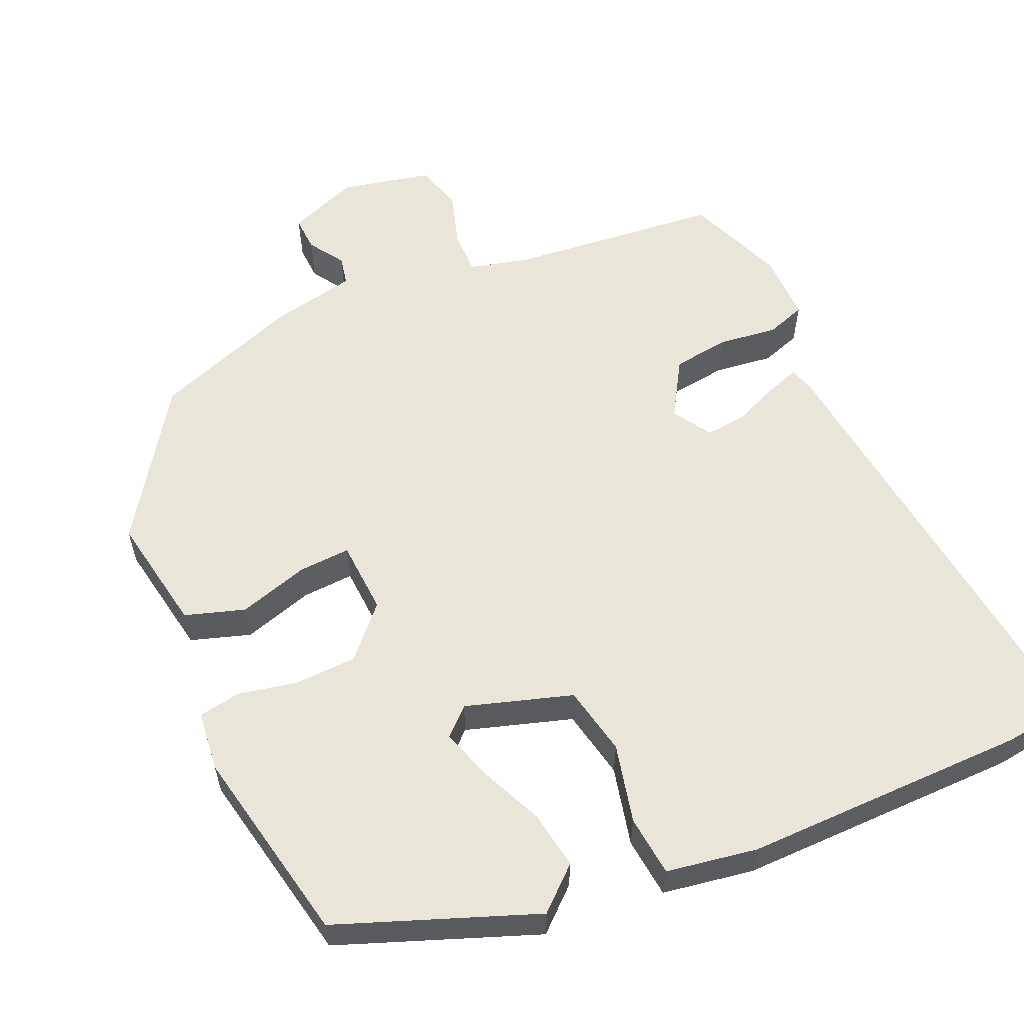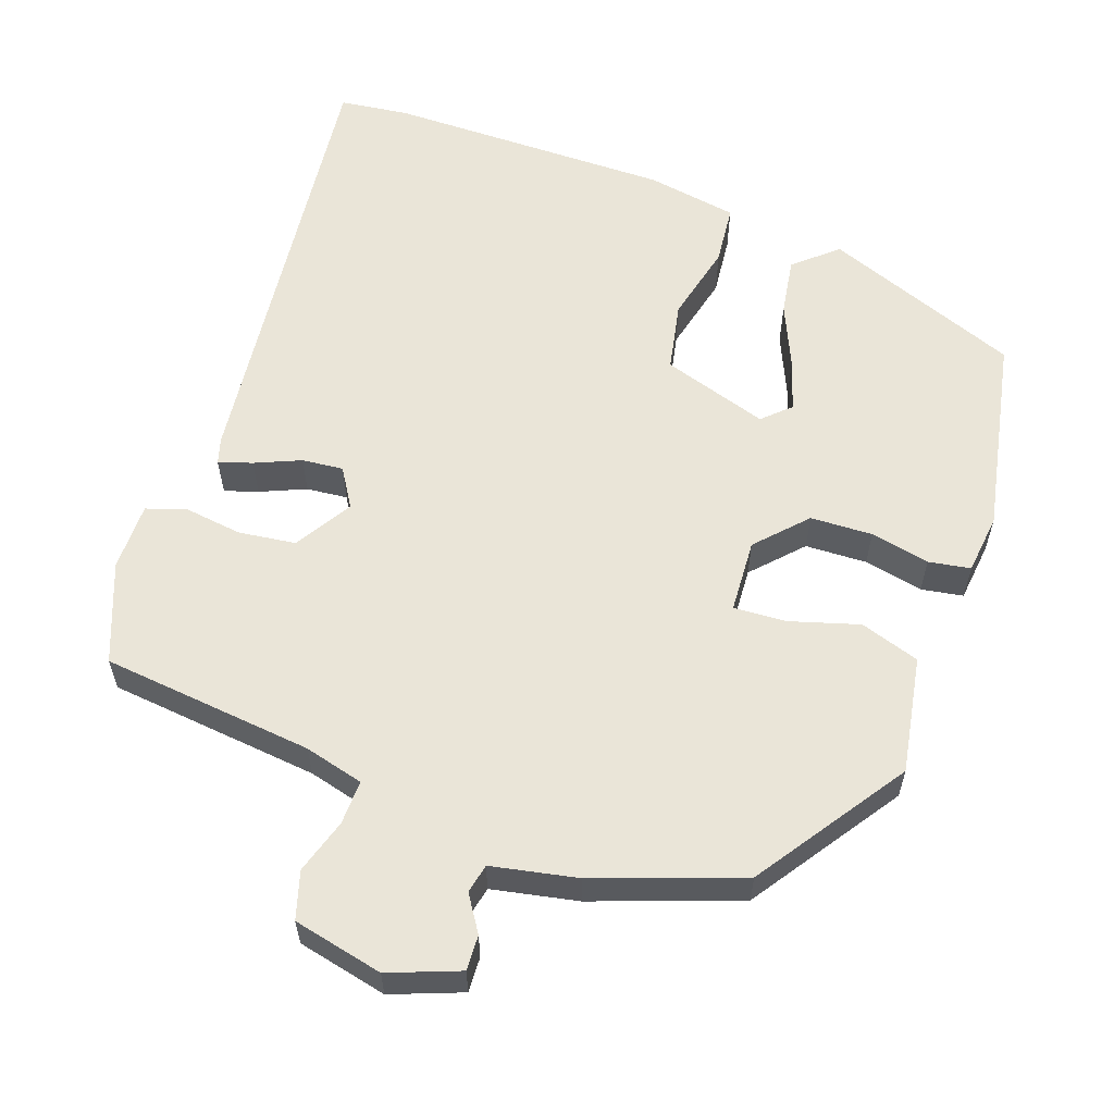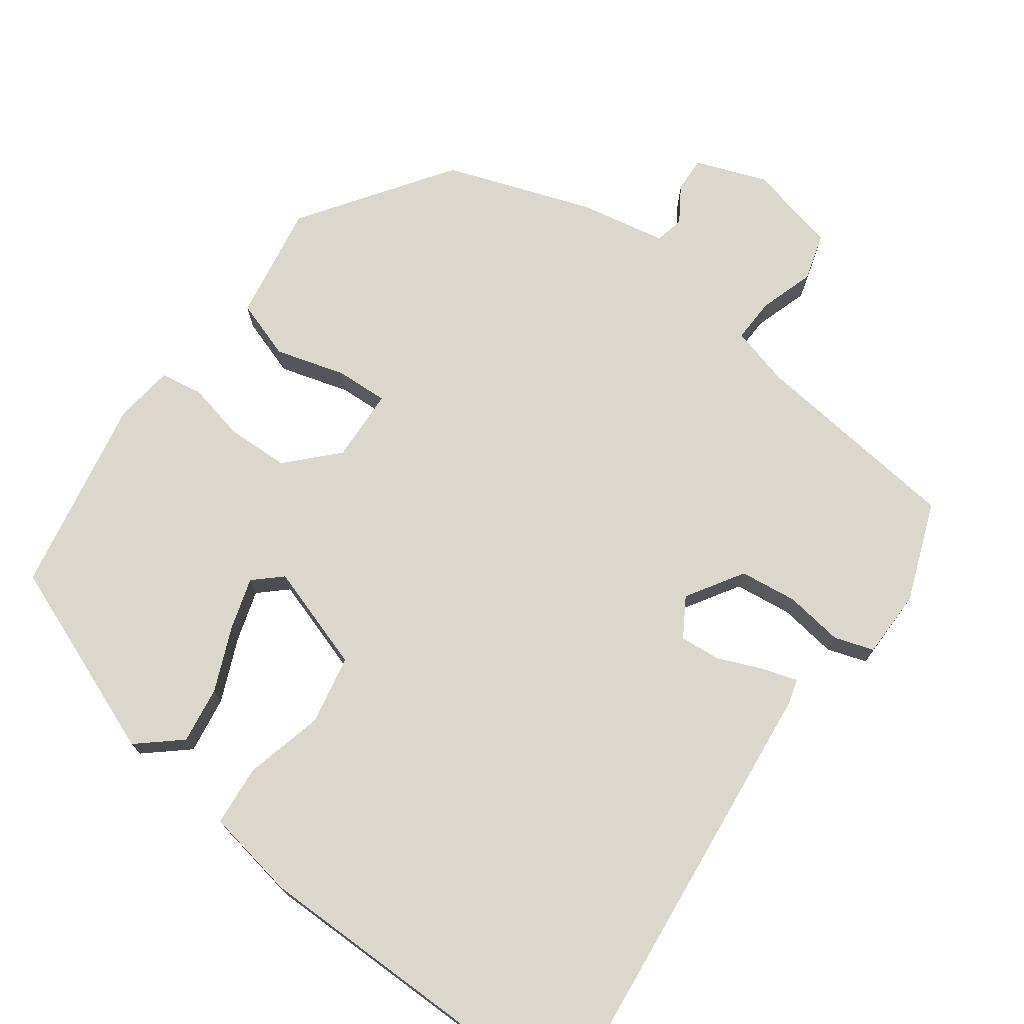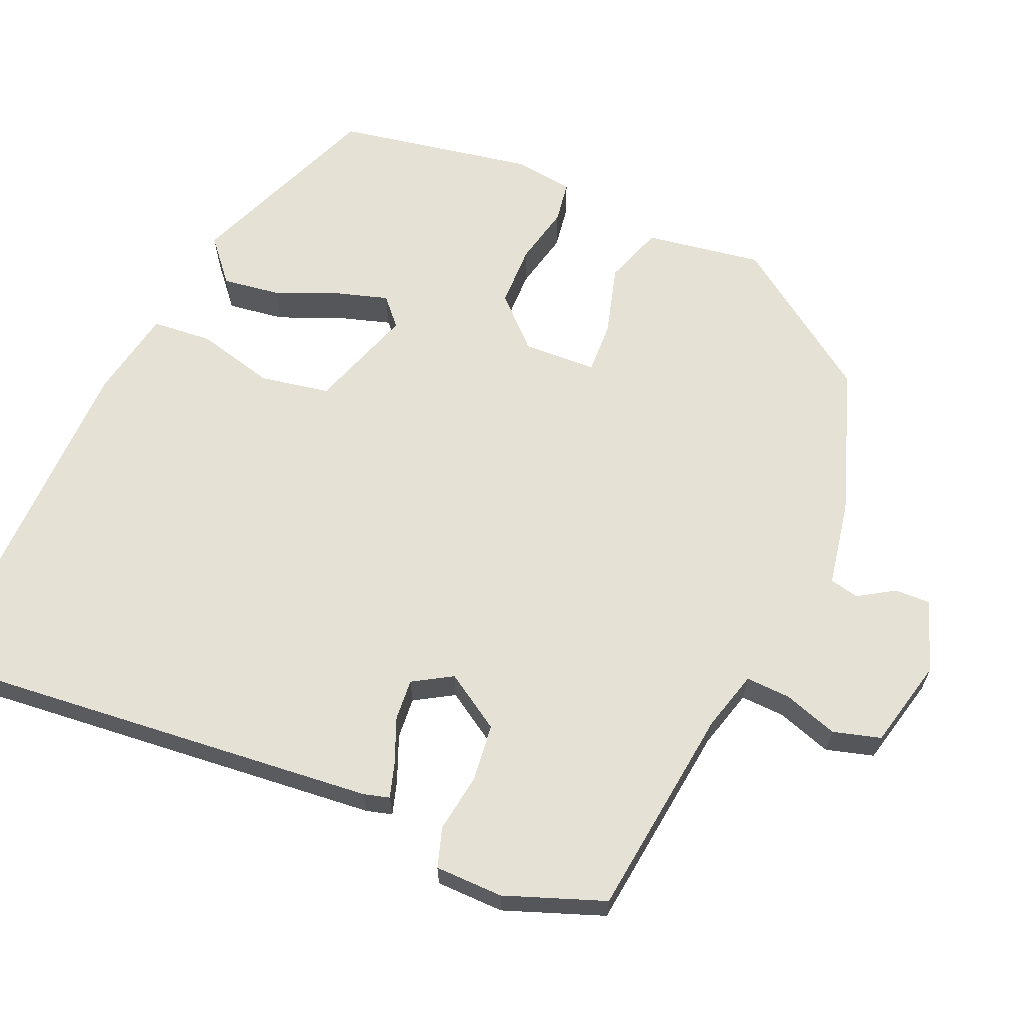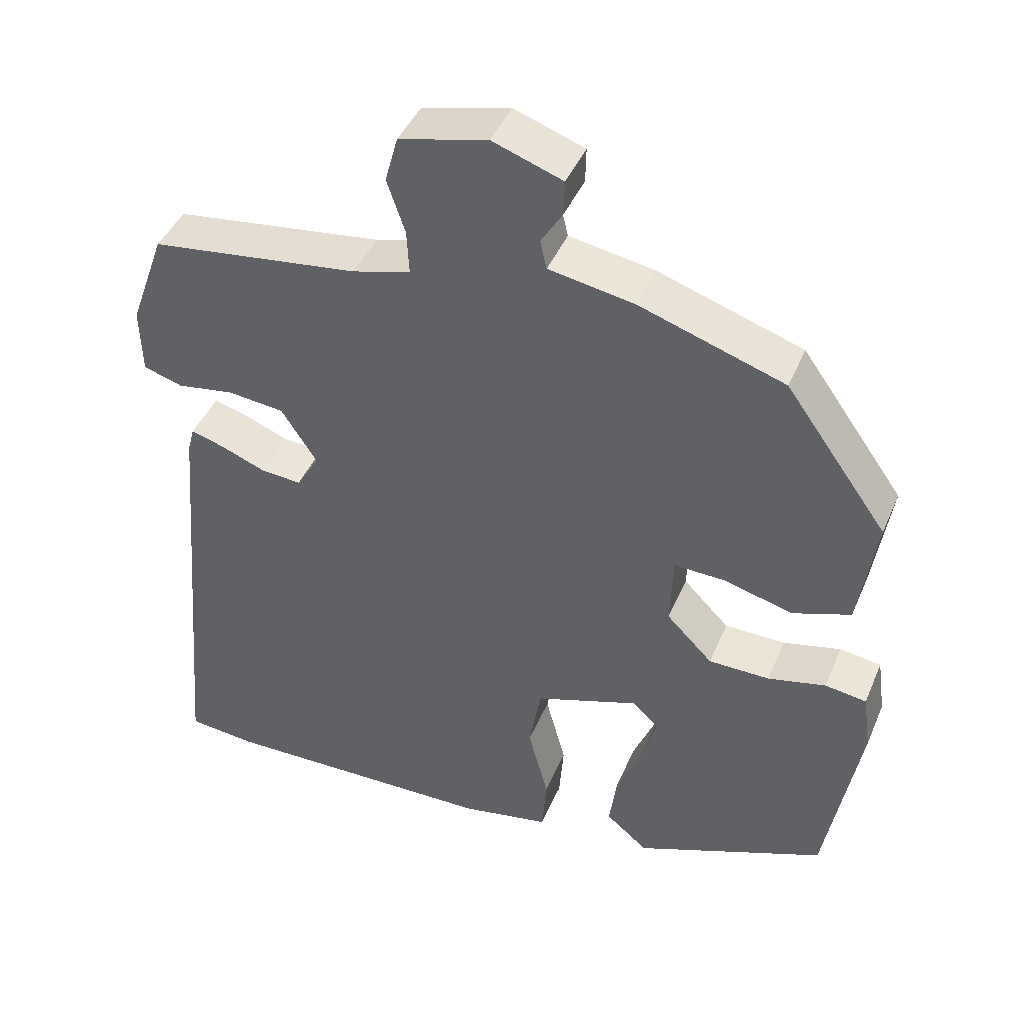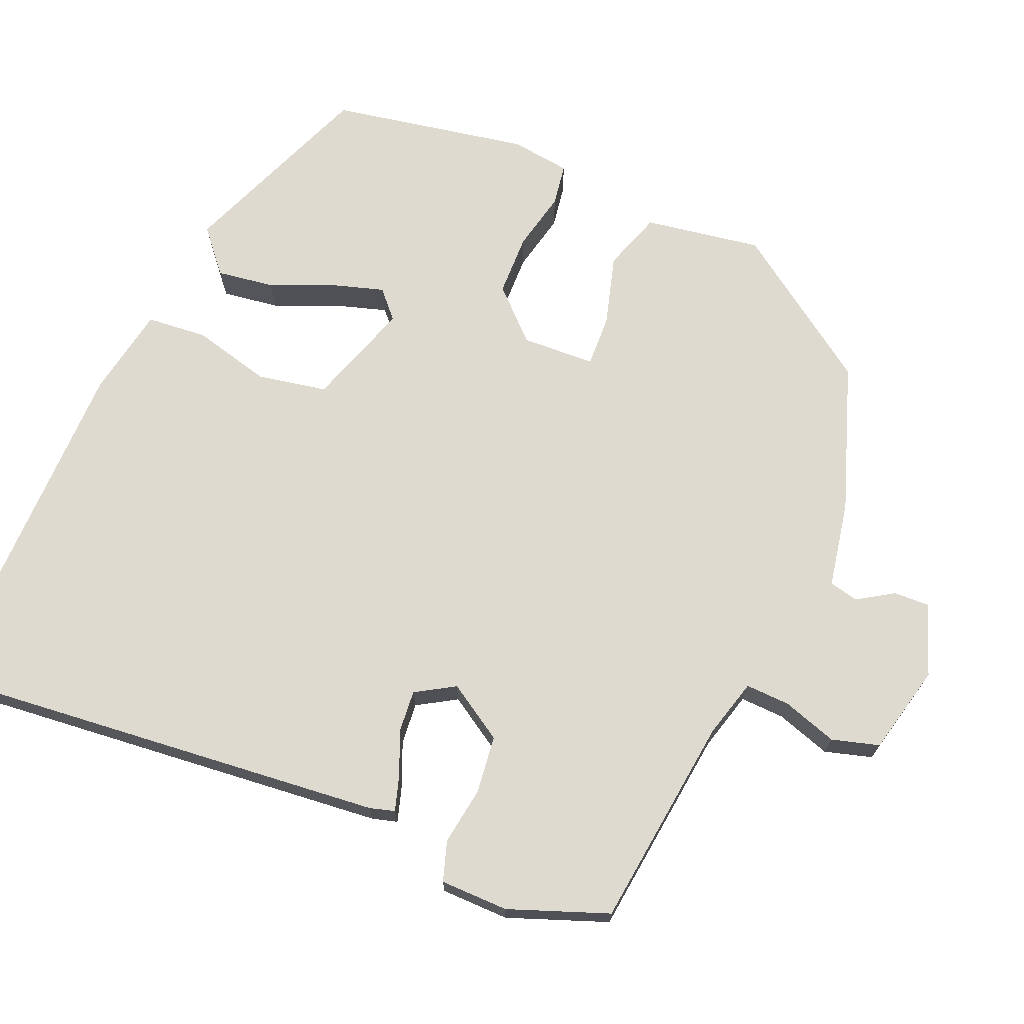
<metadata>
{"format":"obj","ext":"obj","renderer":"f3d","projection":"perspective","resolution":1024,"background":"white","views":[{"elev":58.1,"azim":154.6,"up":"+Y"},{"elev":59.3,"azim":18.1,"up":"+Y"},{"elev":73.3,"azim":-144.7,"up":"+Y"},{"elev":64.3,"azim":-67.1,"up":"+Y"},{"elev":43.5,"azim":22.0,"up":"+Z"},{"elev":70.6,"azim":-67.7,"up":"+Y"}]}
</metadata>
<code>
v -0.489 0.07 0.441
v -0.212 0.07 0.477
v -0.135 0.07 0.499
v -0.138 0.07 0.557
v -0.162 0.07 0.628
v -0.145 0.07 0.69
v -0.028 0.07 0.719
v 0.065 0.07 0.686
v 0.064 0.07 0.64
v 0.035 0.07 0.593
v 0.044 0.07 0.555
v 0.157 0.07 0.535
v 0.349 0.07 0.471
v 0.485 0.07 0.281
v 0.462 0.07 0.128
v 0.385 0.07 0.101
v 0.293 0.07 0.126
v 0.225 0.07 0.128
v 0.222 0.07 0.032
v 0.283 0.07 -0.03
v 0.364 0.07 -0.031
v 0.441 0.07 -0.013
v 0.496 0.07 -0.021
v 0.507 0.07 -0.099
v 0.462 0.07 -0.358
v 0.208 0.07 -0.462
v 0.152 0.07 -0.415
v 0.162 0.07 -0.34
v 0.196 0.07 -0.257
v 0.216 0.07 -0.189
v 0.18 0.07 -0.157
v 0.043 0.07 -0.204
v 0.027 0.07 -0.295
v 0.054 0.07 -0.397
v 0.048 0.07 -0.476
v -0.07 0.07 -0.499
v -0.442 0.07 -0.506
v -0.533 0.07 -0.497
v -0.481 0.07 0.094
v -0.472 0.07 0.127
v -0.428 0.07 0.114
v -0.368 0.07 0.09
v -0.314 0.07 0.086
v -0.284 0.07 0.137
v -0.331 0.07 0.21
v -0.406 0.07 0.218
v -0.482 0.07 0.206
v -0.534 0.07 0.222
v -0.536 0.07 0.311
v -0.489 0 0.441
v -0.212 0 0.477
v -0.135 0 0.499
v -0.138 0 0.557
v -0.162 0 0.628
v -0.145 0 0.69
v -0.028 0 0.719
v 0.065 0 0.686
v 0.064 0 0.64
v 0.035 0 0.593
v 0.044 0 0.555
v 0.157 0 0.535
v 0.349 0 0.471
v 0.485 0 0.281
v 0.462 0 0.128
v 0.385 0 0.101
v 0.293 0 0.126
v 0.225 0 0.128
v 0.222 0 0.032
v 0.283 0 -0.03
v 0.364 0 -0.031
v 0.441 0 -0.013
v 0.496 0 -0.021
v 0.507 0 -0.099
v 0.462 0 -0.358
v 0.208 0 -0.462
v 0.152 0 -0.415
v 0.162 0 -0.34
v 0.196 0 -0.257
v 0.216 0 -0.189
v 0.18 0 -0.157
v 0.043 0 -0.204
v 0.027 0 -0.295
v 0.054 0 -0.397
v 0.048 0 -0.476
v -0.07 0 -0.499
v -0.442 0 -0.506
v -0.533 0 -0.497
v -0.481 0 0.094
v -0.472 0 0.127
v -0.428 0 0.114
v -0.368 0 0.09
v -0.314 0 0.086
v -0.284 0 0.137
v -0.331 0 0.21
v -0.406 0 0.218
v -0.482 0 0.206
v -0.534 0 0.222
v -0.536 0 0.311
f 49 1 2
f 48 49 2
f 47 48 2
f 46 47 2
f 45 46 2 3
f 44 45 3
f 40 41 42
f 39 40 42
f 38 39 42
f 37 38 42
f 36 37 42
f 35 36 42
f 34 35 42
f 33 34 42
f 32 33 42 43
f 31 32 43 44
f 27 28 29
f 26 27 29
f 25 26 29
f 24 25 29
f 23 24 29
f 22 23 29
f 21 22 29
f 20 21 29 30
f 19 20 30 31
f 15 16 17
f 14 15 17
f 13 14 17
f 12 13 17
f 11 12 17
f 11 17 18
f 8 9 10
f 7 8 10
f 6 7 10
f 5 6 10
f 4 5 10
f 3 4 10 11
f 19 31 44
f 18 19 44
f 11 18 44
f 3 11 44
f 51 50 98
f 51 98 97
f 51 97 96
f 51 96 95
f 52 51 95 94
f 52 94 93
f 91 90 89
f 91 89 88
f 91 88 87
f 91 87 86
f 91 86 85
f 91 85 84
f 91 84 83
f 91 83 82
f 92 91 82 81
f 93 92 81 80
f 78 77 76
f 78 76 75
f 78 75 74
f 78 74 73
f 78 73 72
f 78 72 71
f 78 71 70
f 79 78 70 69
f 80 79 69 68
f 66 65 64
f 66 64 63
f 66 63 62
f 66 62 61
f 66 61 60
f 67 66 60
f 59 58 57
f 59 57 56
f 59 56 55
f 59 55 54
f 59 54 53
f 60 59 53 52
f 93 80 68
f 93 68 67
f 93 67 60
f 93 60 52
f 1 50 51 2
f 2 51 52 3
f 3 52 53 4
f 4 53 54 5
f 5 54 55 6
f 6 55 56 7
f 7 56 57 8
f 8 57 58 9
f 9 58 59 10
f 10 59 60 11
f 11 60 61 12
f 12 61 62 13
f 13 62 63 14
f 14 63 64 15
f 15 64 65 16
f 16 65 66 17
f 17 66 67 18
f 18 67 68 19
f 19 68 69 20
f 20 69 70 21
f 21 70 71 22
f 22 71 72 23
f 23 72 73 24
f 24 73 74 25
f 25 74 75 26
f 26 75 76 27
f 27 76 77 28
f 28 77 78 29
f 29 78 79 30
f 30 79 80 31
f 31 80 81 32
f 32 81 82 33
f 33 82 83 34
f 34 83 84 35
f 35 84 85 36
f 36 85 86 37
f 37 86 87 38
f 38 87 88 39
f 39 88 89 40
f 40 89 90 41
f 41 90 91 42
f 42 91 92 43
f 43 92 93 44
f 44 93 94 45
f 45 94 95 46
f 46 95 96 47
f 47 96 97 48
f 48 97 98 49
f 49 98 50 1

</code>
